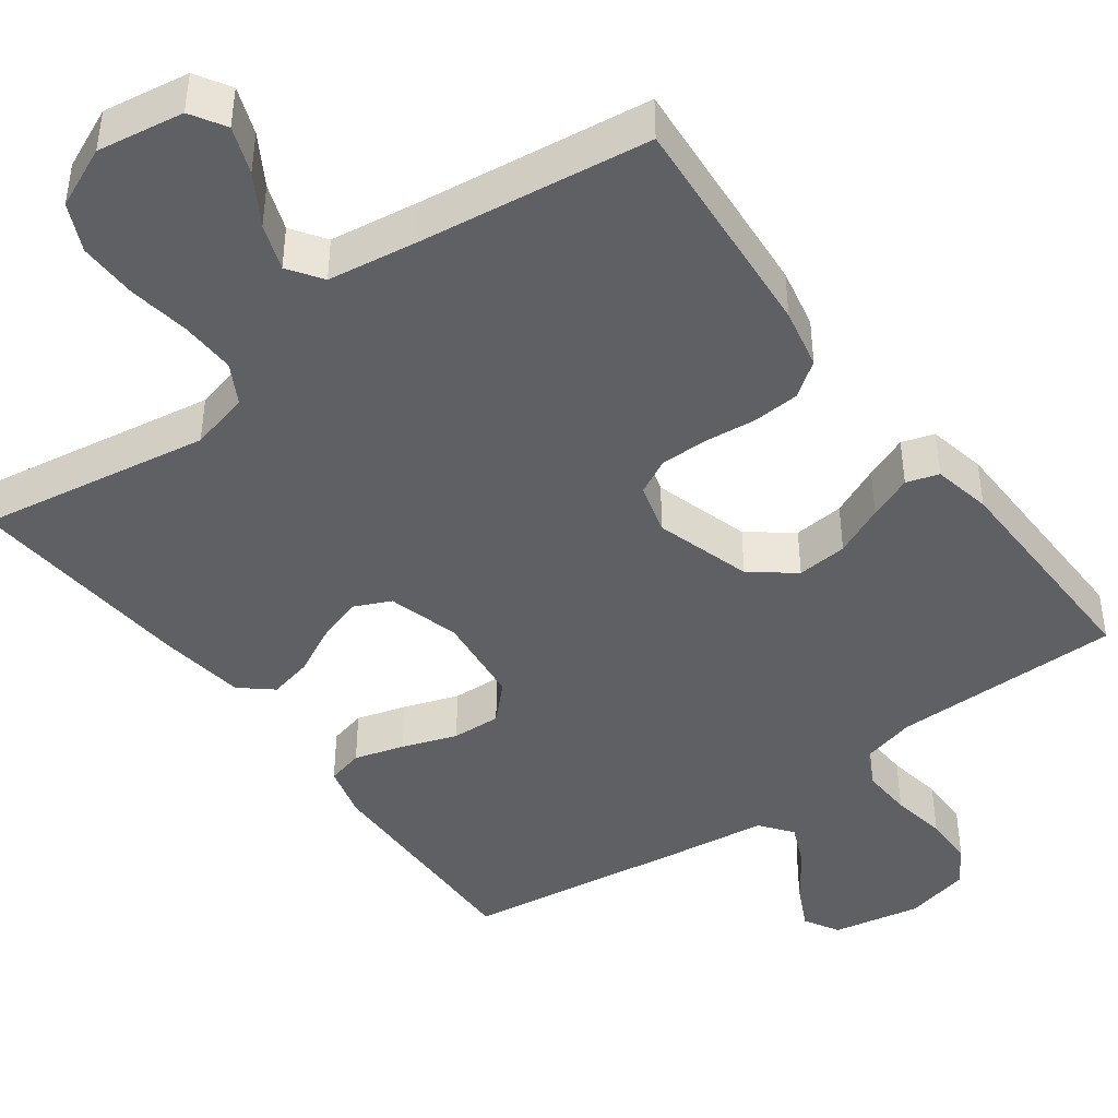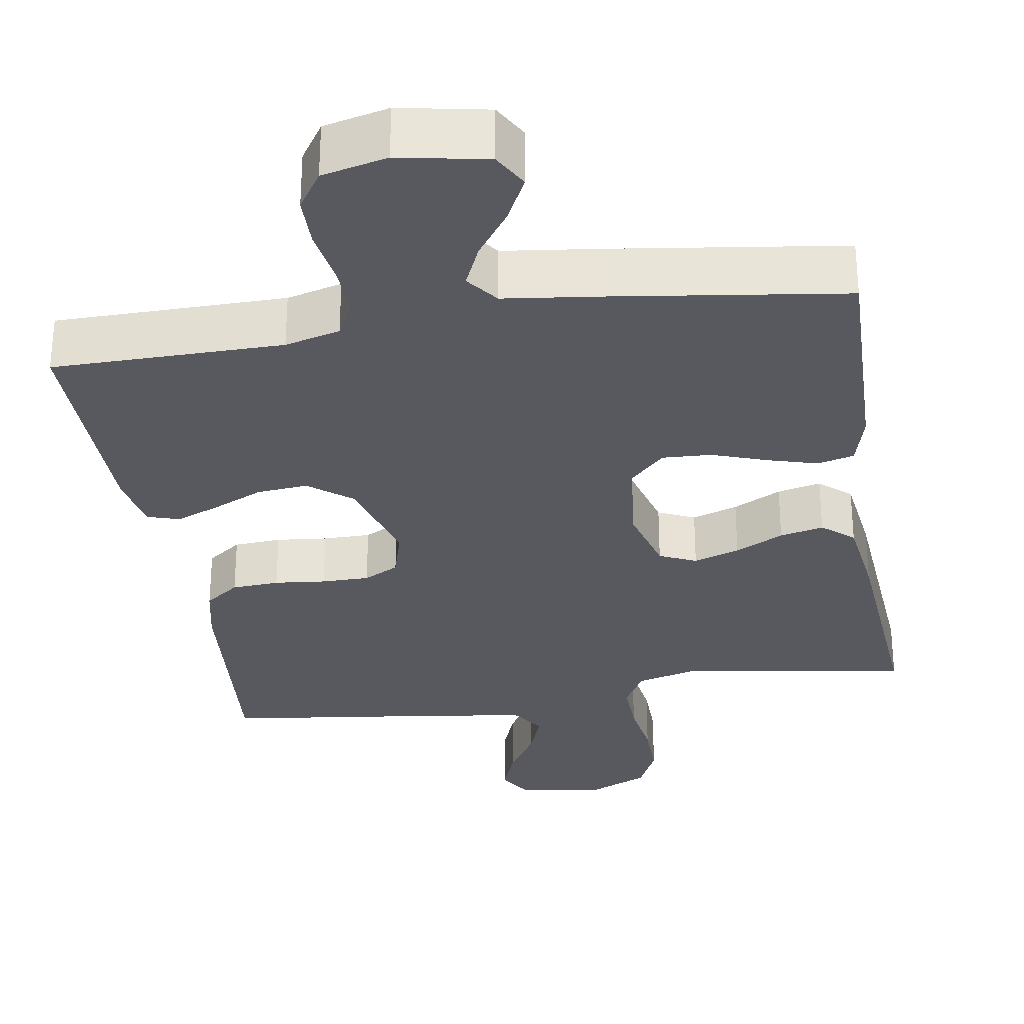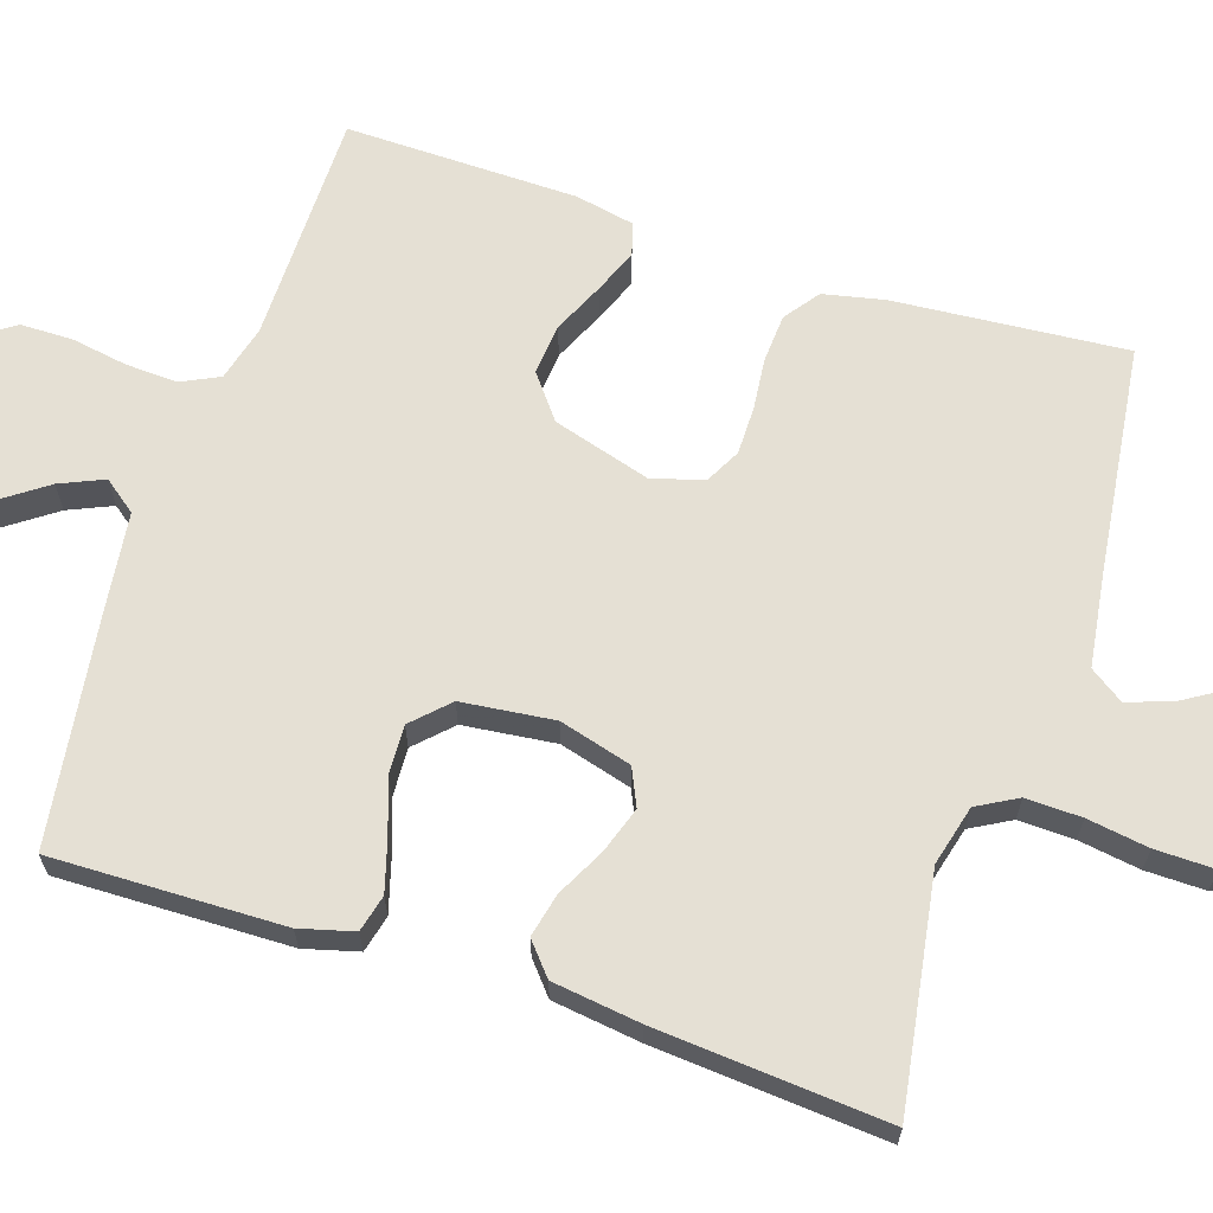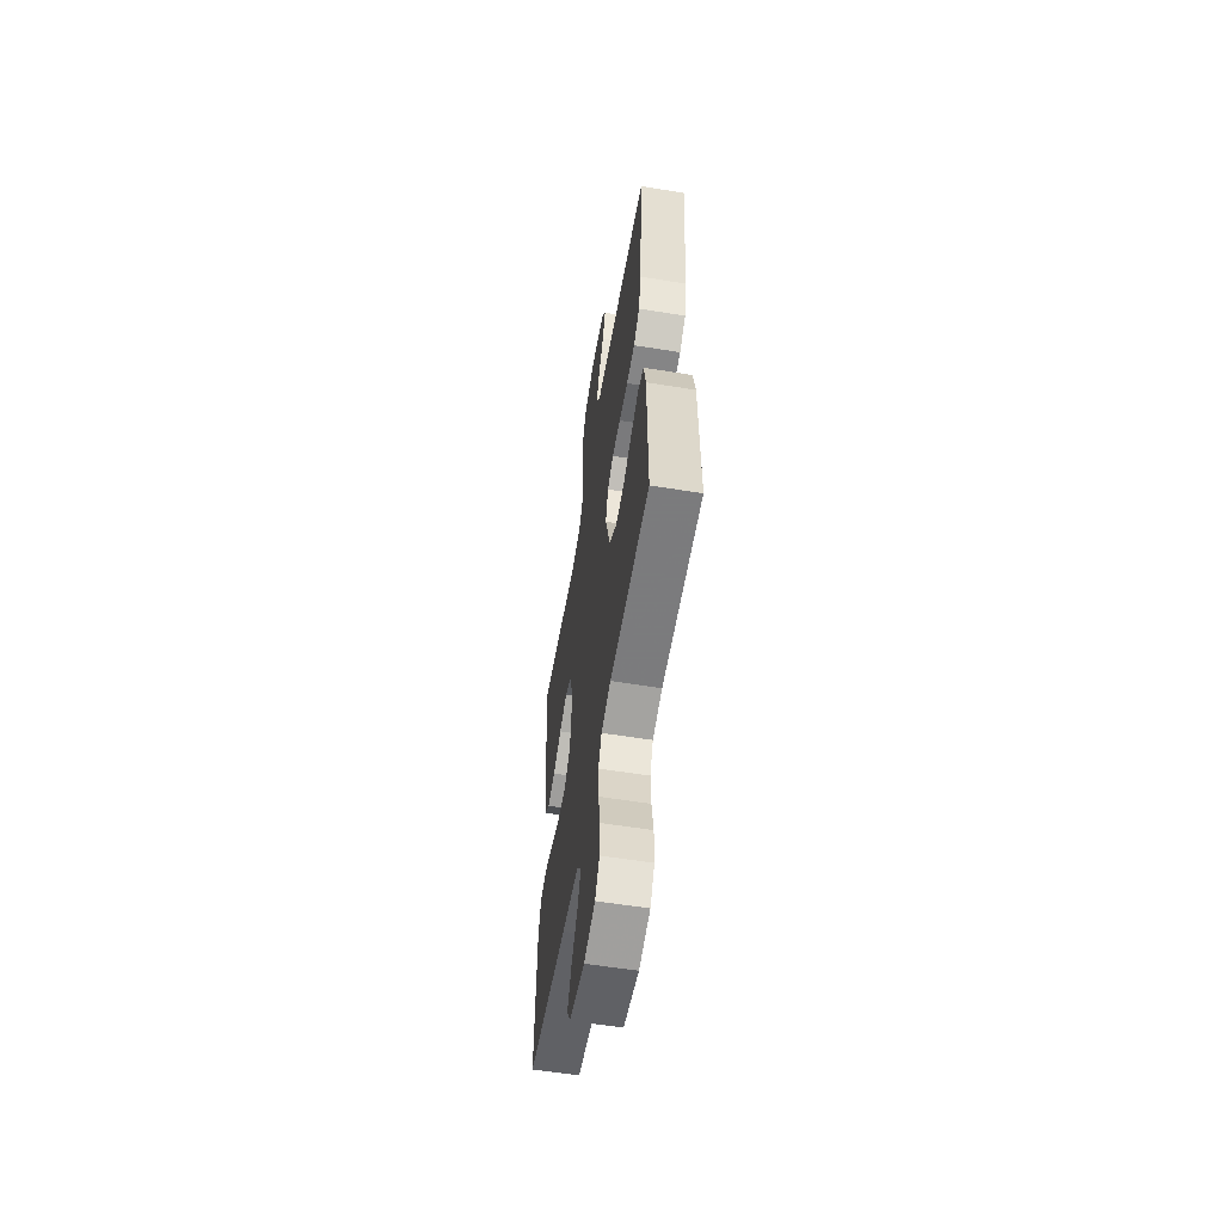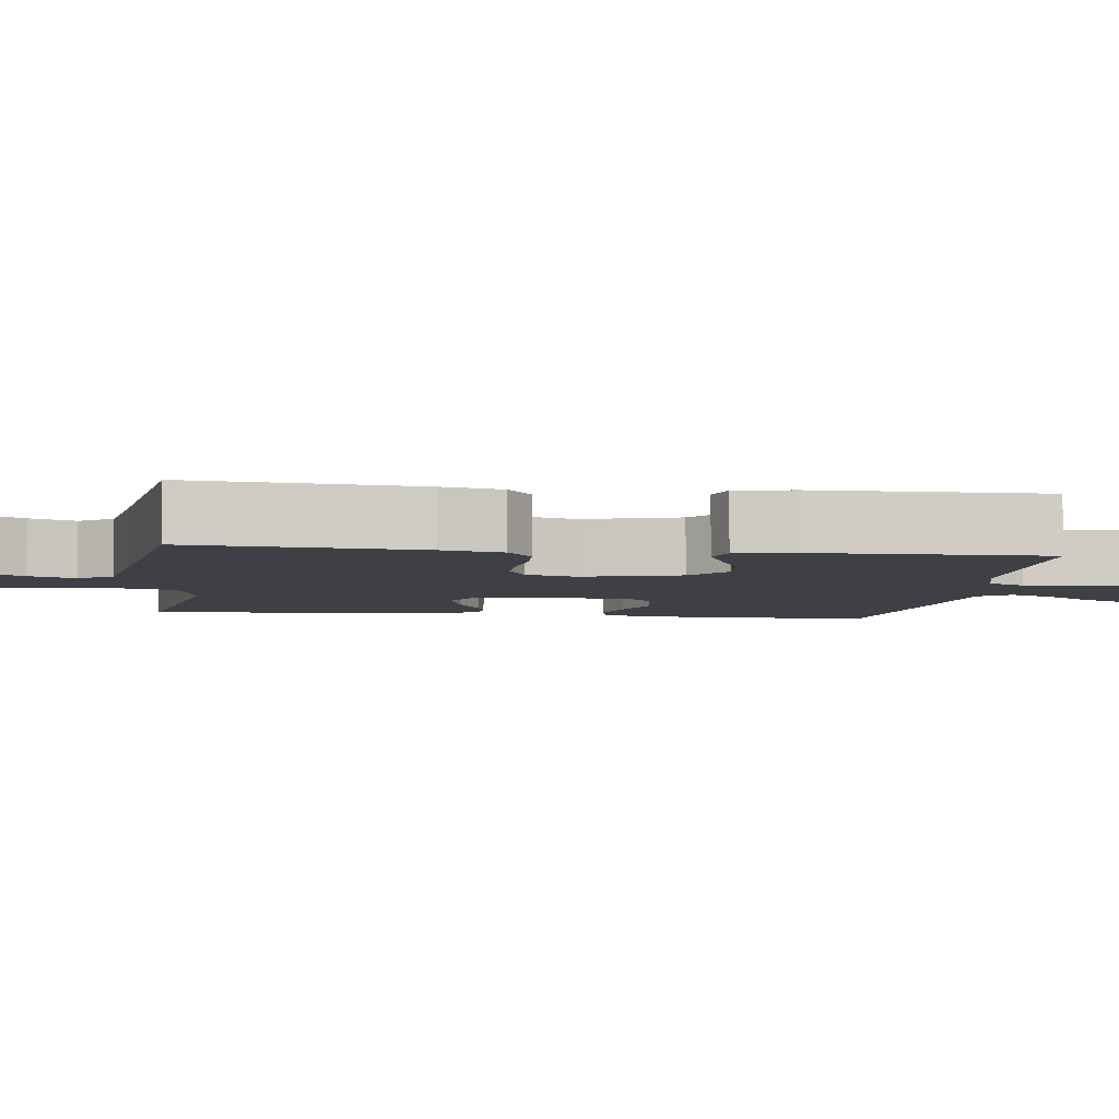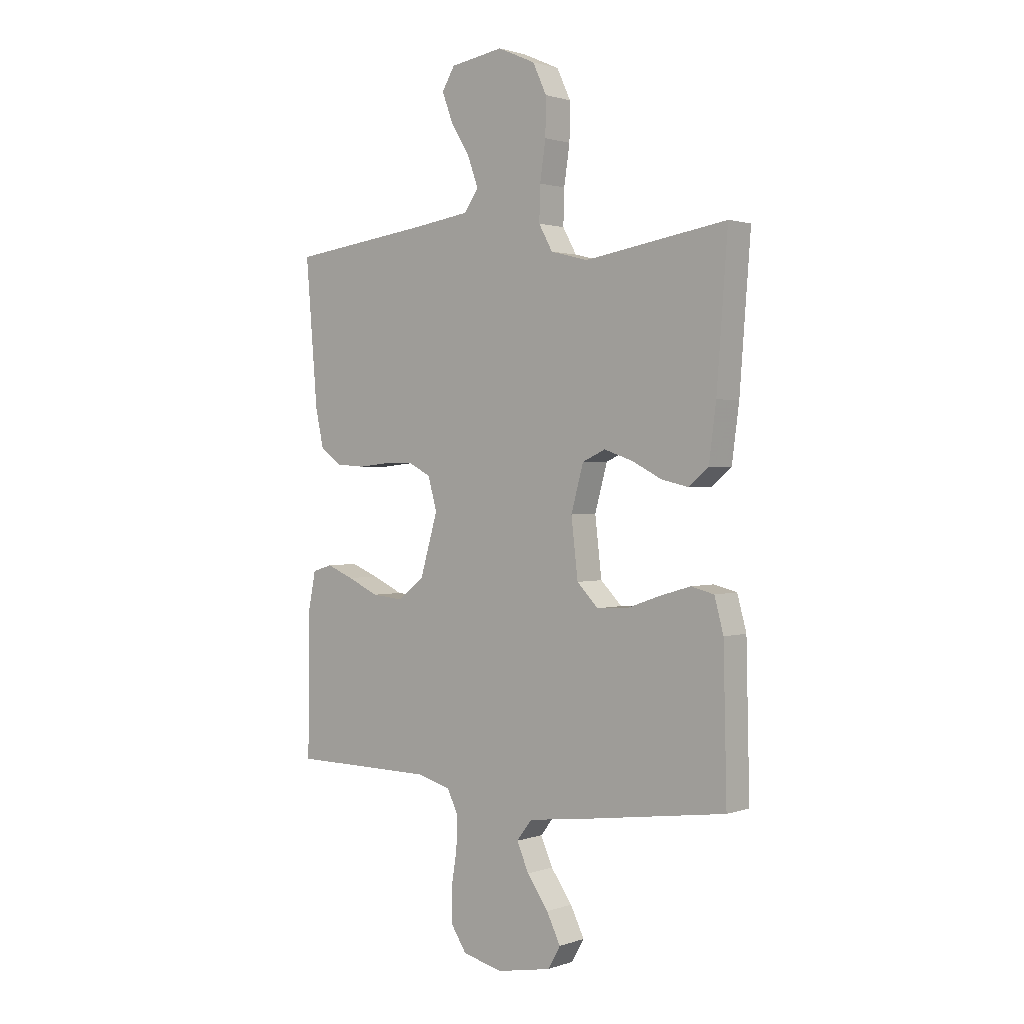
<metadata>
{"format":"obj","ext":"obj","renderer":"f3d","projection":"perspective","resolution":1024,"background":"white","views":[{"elev":-43.6,"azim":36.5,"up":"+Y"},{"elev":-30.4,"azim":-170.8,"up":"+Y"},{"elev":65.5,"azim":-71.8,"up":"+Y"},{"elev":-58.2,"azim":80.5,"up":"+Z"},{"elev":-5.2,"azim":82.3,"up":"+Y"},{"elev":1.5,"azim":-140.3,"up":"+Z"}]}
</metadata>
<code>
v -0.5 0.07 -0.5
v -0.493 0.07 -0.2
v -0.474 0.07 -0.13
v -0.426 0.07 -0.118
v -0.361 0.07 -0.137
v -0.29 0.07 -0.162
v -0.226 0.07 -0.165
v -0.181 0.07 -0.12
v -0.167 0.07 0
v -0.193 0.07 0.094
v -0.241 0.07 0.116
v -0.301 0.07 0.096
v -0.364 0.07 0.064
v -0.421 0.07 0.051
v -0.462 0.07 0.086
v -0.477 0.07 0.2
v -0.5 0.07 0.5
v -0.2 0.07 0.451
v -0.122 0.07 0.471
v -0.093 0.07 0.523
v -0.095 0.07 0.595
v -0.107 0.07 0.675
v -0.108 0.07 0.752
v -0.079 0.07 0.814
v 0 0.07 0.849
v 0.112 0.07 0.831
v 0.139 0.07 0.786
v 0.116 0.07 0.725
v 0.076 0.07 0.66
v 0.054 0.07 0.6
v 0.084 0.07 0.556
v 0.2 0.07 0.539
v 0.5 0.07 0.5
v 0.475 0.07 0.2
v 0.458 0.07 0.121
v 0.413 0.07 0.088
v 0.351 0.07 0.084
v 0.284 0.07 0.091
v 0.222 0.07 0.091
v 0.176 0.07 0.067
v 0.157 0.07 0
v 0.194 0.07 -0.126
v 0.25 0.07 -0.17
v 0.316 0.07 -0.164
v 0.382 0.07 -0.134
v 0.439 0.07 -0.111
v 0.481 0.07 -0.124
v 0.496 0.07 -0.2
v 0.5 0.07 -0.5
v 0.2 0.07 -0.502
v 0.128 0.07 -0.521
v 0.104 0.07 -0.57
v 0.107 0.07 -0.637
v 0.119 0.07 -0.71
v 0.118 0.07 -0.777
v 0.085 0.07 -0.827
v 0 0.07 -0.847
v -0.115 0.07 -0.825
v -0.141 0.07 -0.779
v -0.112 0.07 -0.72
v -0.067 0.07 -0.657
v -0.042 0.07 -0.6
v -0.074 0.07 -0.558
v -0.2 0.07 -0.542
v -0.5 0 -0.5
v -0.493 0 -0.2
v -0.474 0 -0.13
v -0.426 0 -0.118
v -0.361 0 -0.137
v -0.29 0 -0.162
v -0.226 0 -0.165
v -0.181 0 -0.12
v -0.167 0 0
v -0.193 0 0.094
v -0.241 0 0.116
v -0.301 0 0.096
v -0.364 0 0.064
v -0.421 0 0.051
v -0.462 0 0.086
v -0.477 0 0.2
v -0.5 0 0.5
v -0.2 0 0.451
v -0.122 0 0.471
v -0.093 0 0.523
v -0.095 0 0.595
v -0.107 0 0.675
v -0.108 0 0.752
v -0.079 0 0.814
v 0 0 0.849
v 0.112 0 0.831
v 0.139 0 0.786
v 0.116 0 0.725
v 0.076 0 0.66
v 0.054 0 0.6
v 0.084 0 0.556
v 0.2 0 0.539
v 0.5 0 0.5
v 0.475 0 0.2
v 0.458 0 0.121
v 0.413 0 0.088
v 0.351 0 0.084
v 0.284 0 0.091
v 0.222 0 0.091
v 0.176 0 0.067
v 0.157 0 0
v 0.194 0 -0.126
v 0.25 0 -0.17
v 0.316 0 -0.164
v 0.382 0 -0.134
v 0.439 0 -0.111
v 0.481 0 -0.124
v 0.496 0 -0.2
v 0.5 0 -0.5
v 0.2 0 -0.502
v 0.128 0 -0.521
v 0.104 0 -0.57
v 0.107 0 -0.637
v 0.119 0 -0.71
v 0.118 0 -0.777
v 0.085 0 -0.827
v 0 0 -0.847
v -0.115 0 -0.825
v -0.141 0 -0.779
v -0.112 0 -0.72
v -0.067 0 -0.657
v -0.042 0 -0.6
v -0.074 0 -0.558
v -0.2 0 -0.542
f 4 5 6
f 3 4 6
f 2 3 6
f 1 2 6
f 64 1 6
f 63 64 6
f 62 63 6 7
f 59 60 61
f 58 59 61
f 57 58 61
f 56 57 61
f 55 56 61
f 54 55 61
f 53 54 61
f 52 53 61 62
f 62 7 8
f 52 62 8
f 51 52 8
f 48 49 50
f 47 48 50
f 46 47 50
f 45 46 50
f 44 45 50
f 43 44 50 51
f 51 8 9
f 43 51 9
f 42 43 9
f 36 37 38
f 35 36 38
f 34 35 38
f 33 34 38
f 32 33 38
f 31 32 38 39
f 30 31 39 40
f 27 28 29
f 26 27 29
f 25 26 29
f 24 25 29
f 23 24 29
f 22 23 29
f 21 22 29
f 20 21 29 30
f 30 40 41
f 20 30 41
f 19 20 41
f 16 17 18
f 15 16 18
f 14 15 18
f 13 14 18
f 12 13 18
f 11 12 18 19
f 42 9 10
f 41 42 10
f 19 41 10
f 10 11 19
f 70 69 68
f 70 68 67
f 70 67 66
f 70 66 65
f 70 65 128
f 70 128 127
f 71 70 127 126
f 125 124 123
f 125 123 122
f 125 122 121
f 125 121 120
f 125 120 119
f 125 119 118
f 125 118 117
f 126 125 117 116
f 72 71 126
f 72 126 116
f 72 116 115
f 114 113 112
f 114 112 111
f 114 111 110
f 114 110 109
f 114 109 108
f 115 114 108 107
f 73 72 115
f 73 115 107
f 73 107 106
f 102 101 100
f 102 100 99
f 102 99 98
f 102 98 97
f 102 97 96
f 103 102 96 95
f 104 103 95 94
f 93 92 91
f 93 91 90
f 93 90 89
f 93 89 88
f 93 88 87
f 93 87 86
f 93 86 85
f 94 93 85 84
f 105 104 94
f 105 94 84
f 105 84 83
f 82 81 80
f 82 80 79
f 82 79 78
f 82 78 77
f 82 77 76
f 83 82 76 75
f 74 73 106
f 74 106 105
f 74 105 83
f 83 75 74
f 1 65 66 2
f 2 66 67 3
f 3 67 68 4
f 4 68 69 5
f 5 69 70 6
f 6 70 71 7
f 7 71 72 8
f 8 72 73 9
f 9 73 74 10
f 10 74 75 11
f 11 75 76 12
f 12 76 77 13
f 13 77 78 14
f 14 78 79 15
f 15 79 80 16
f 16 80 81 17
f 17 81 82 18
f 18 82 83 19
f 19 83 84 20
f 20 84 85 21
f 21 85 86 22
f 22 86 87 23
f 23 87 88 24
f 24 88 89 25
f 25 89 90 26
f 26 90 91 27
f 27 91 92 28
f 28 92 93 29
f 29 93 94 30
f 30 94 95 31
f 31 95 96 32
f 32 96 97 33
f 33 97 98 34
f 34 98 99 35
f 35 99 100 36
f 36 100 101 37
f 37 101 102 38
f 38 102 103 39
f 39 103 104 40
f 40 104 105 41
f 41 105 106 42
f 42 106 107 43
f 43 107 108 44
f 44 108 109 45
f 45 109 110 46
f 46 110 111 47
f 47 111 112 48
f 48 112 113 49
f 49 113 114 50
f 50 114 115 51
f 51 115 116 52
f 52 116 117 53
f 53 117 118 54
f 54 118 119 55
f 55 119 120 56
f 56 120 121 57
f 57 121 122 58
f 58 122 123 59
f 59 123 124 60
f 60 124 125 61
f 61 125 126 62
f 62 126 127 63
f 63 127 128 64
f 64 128 65 1

</code>
